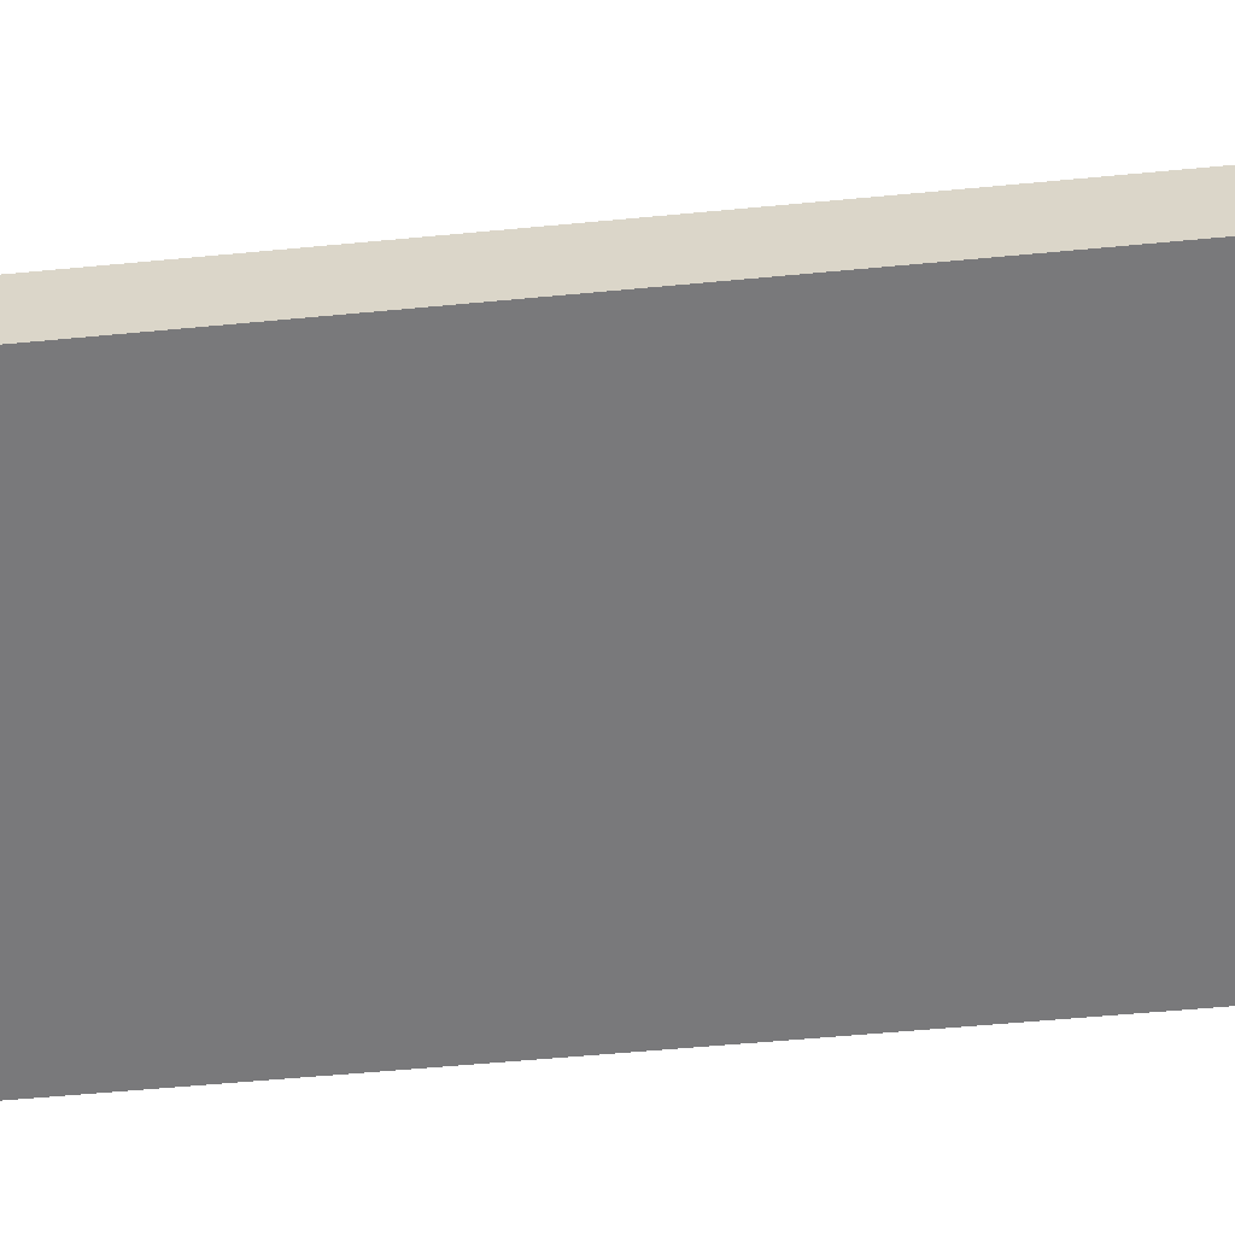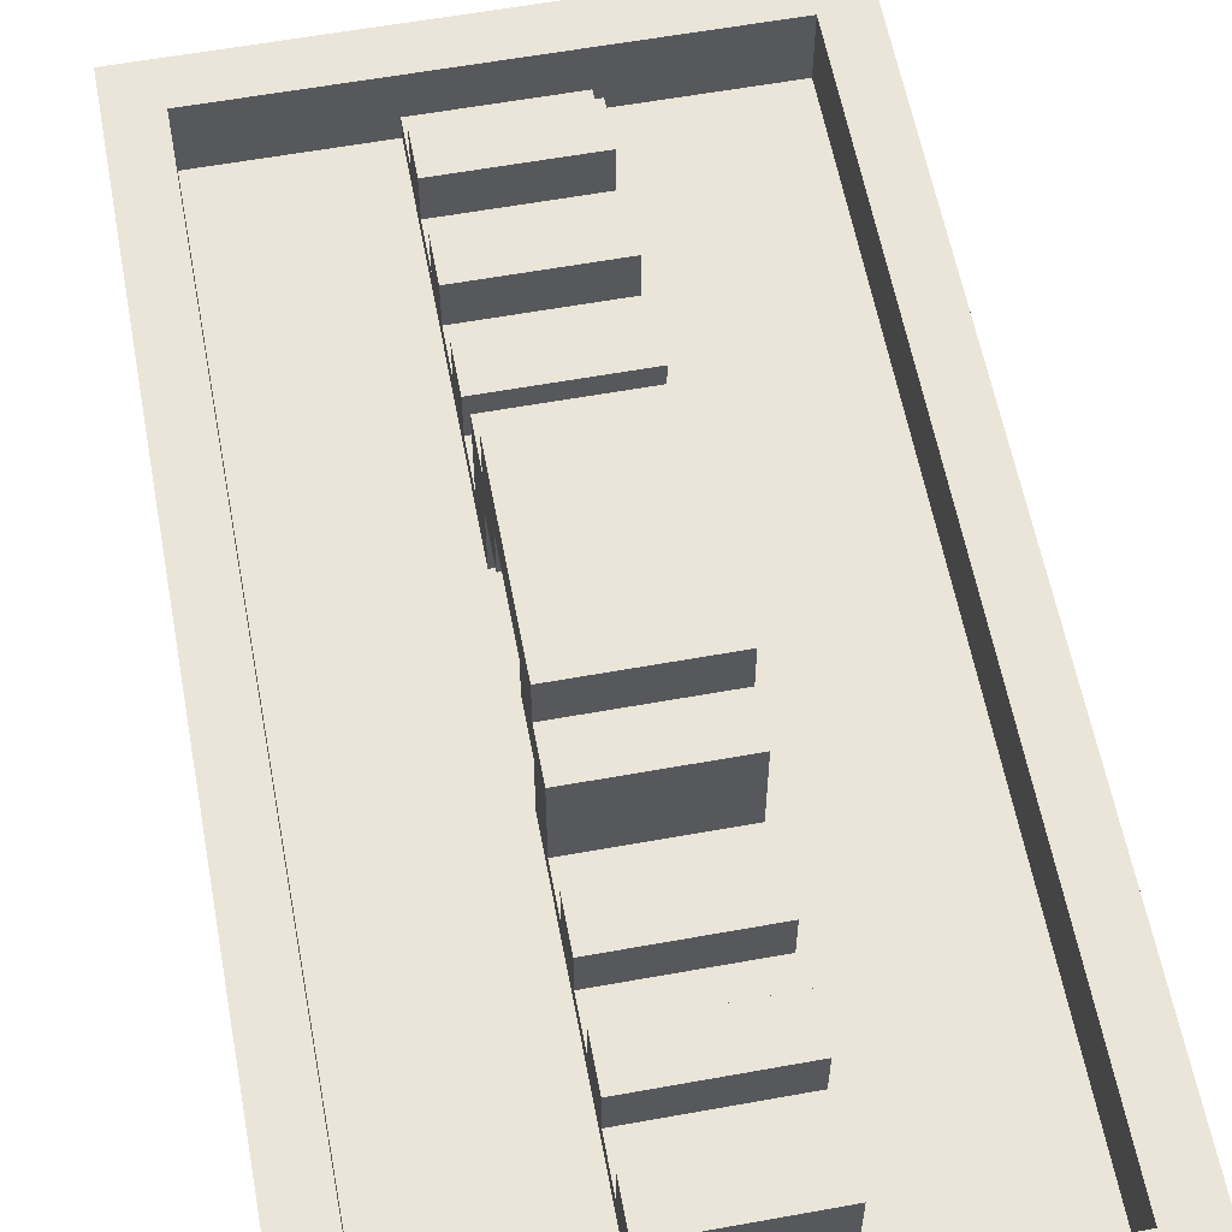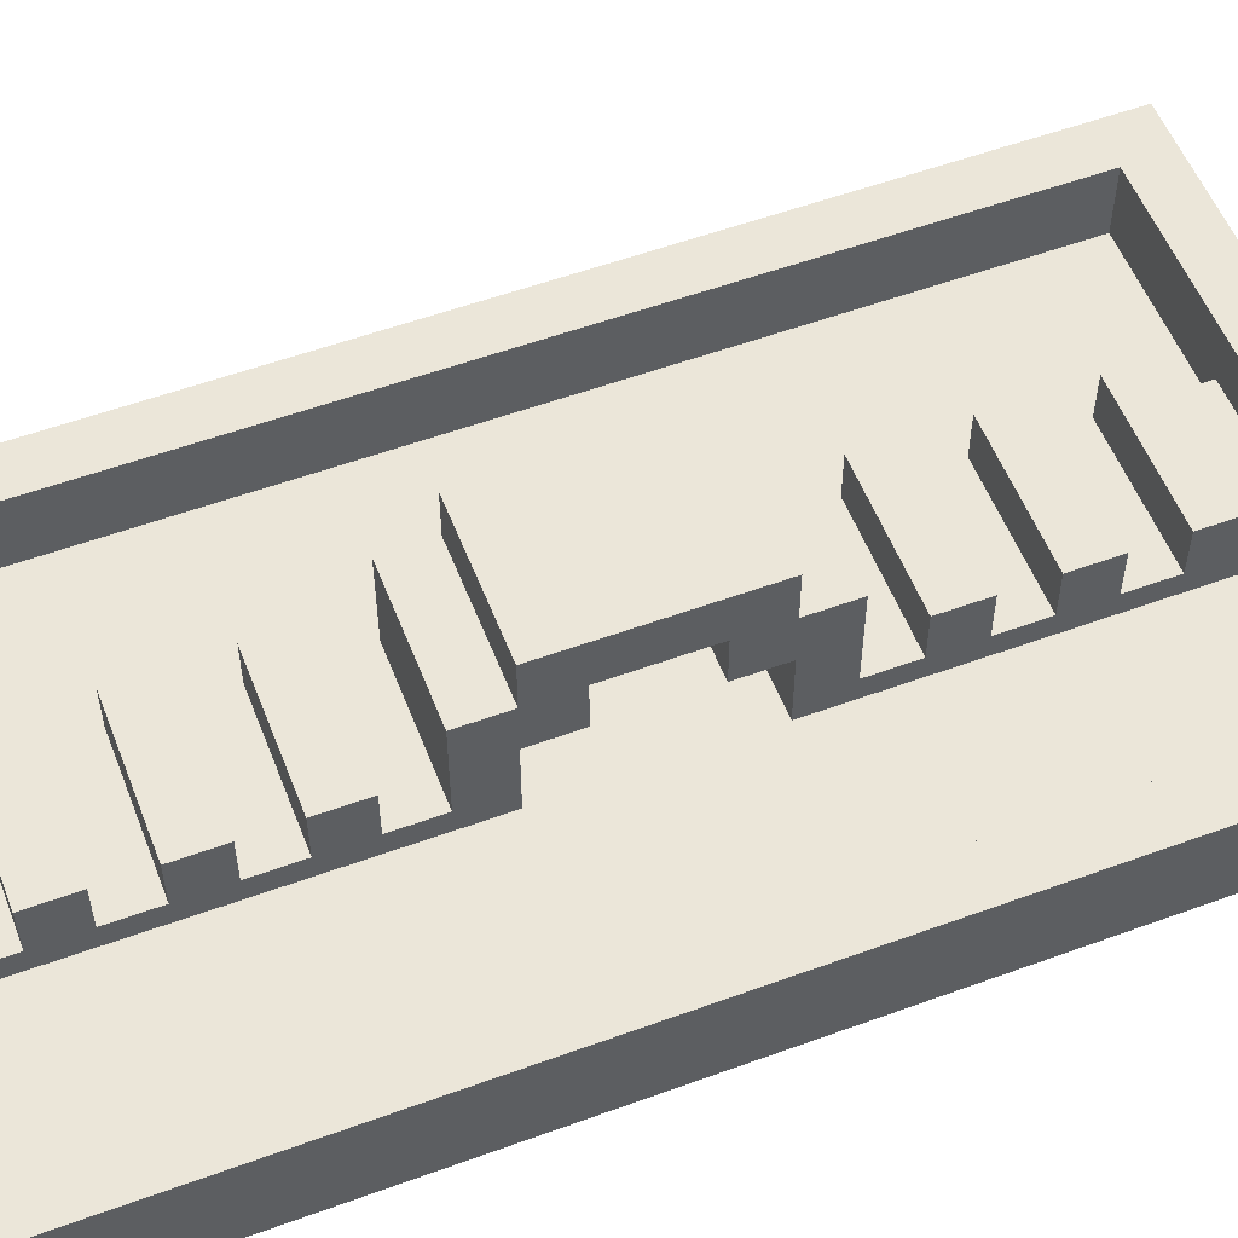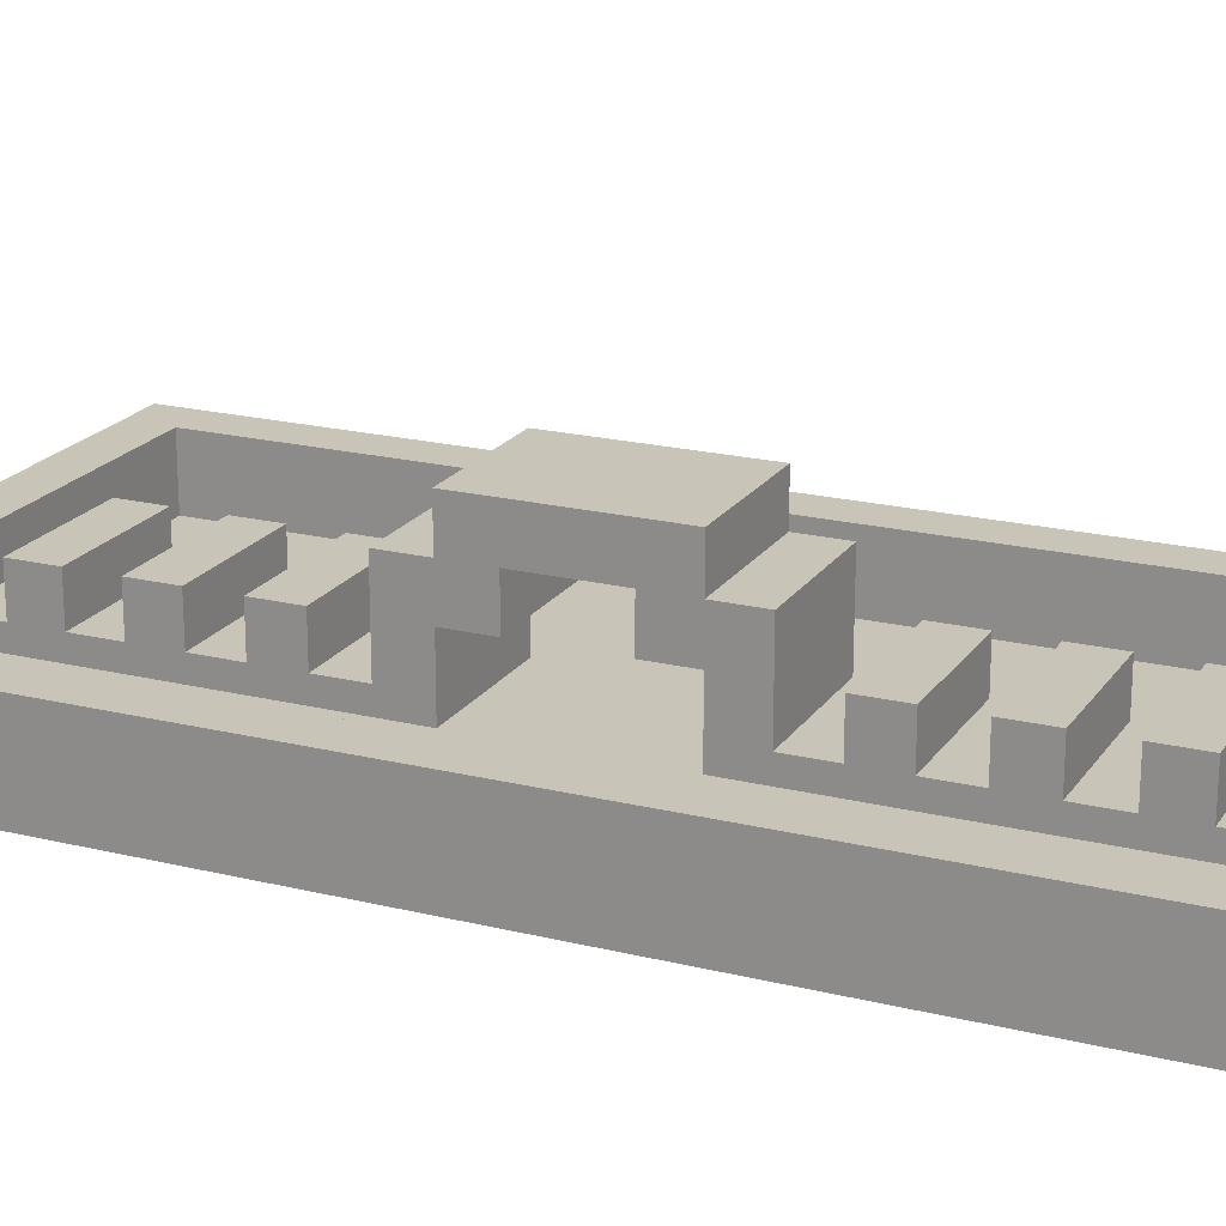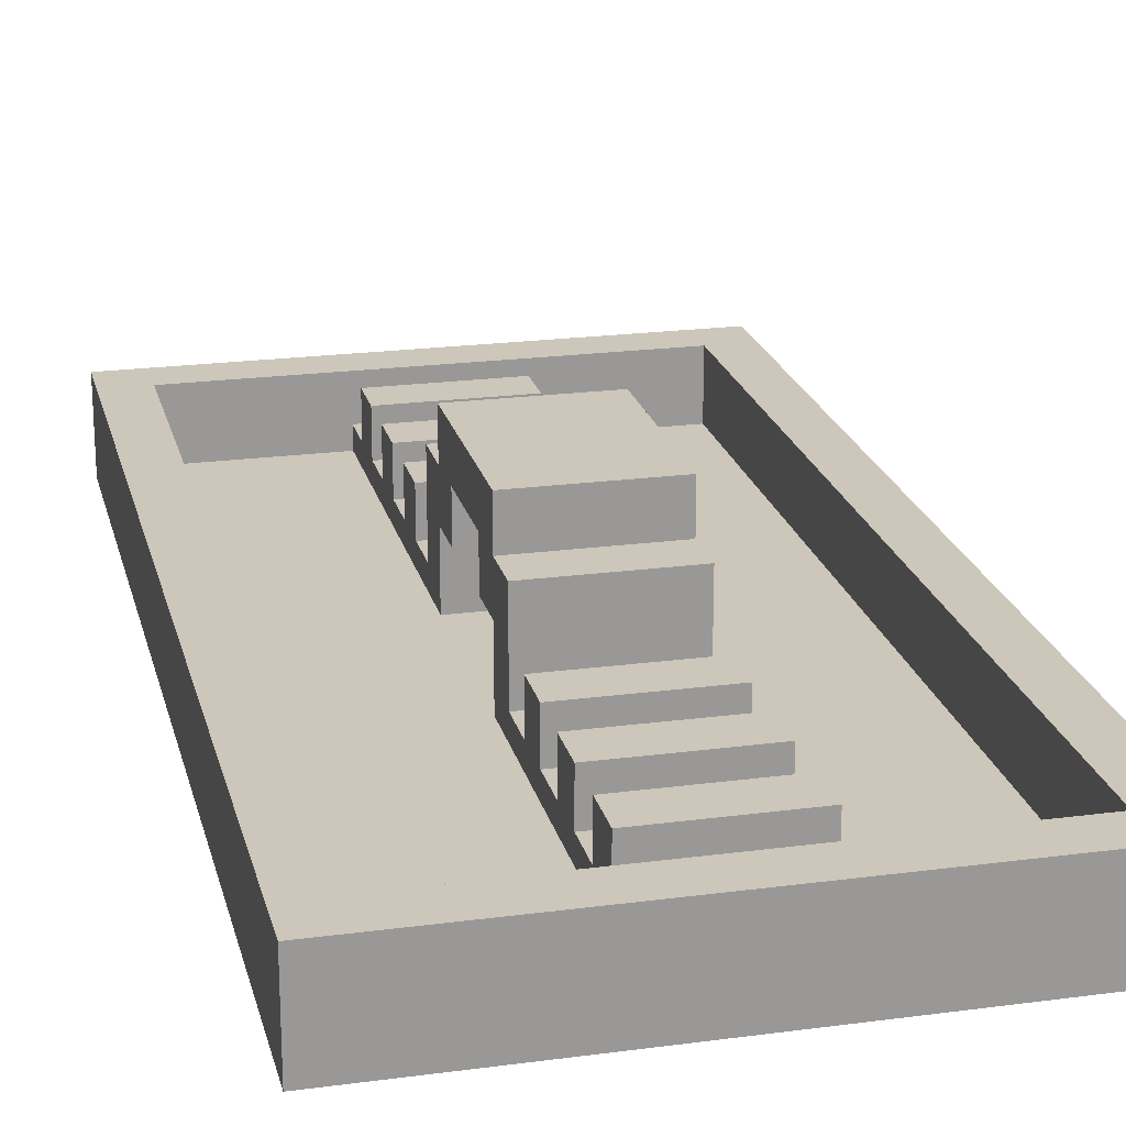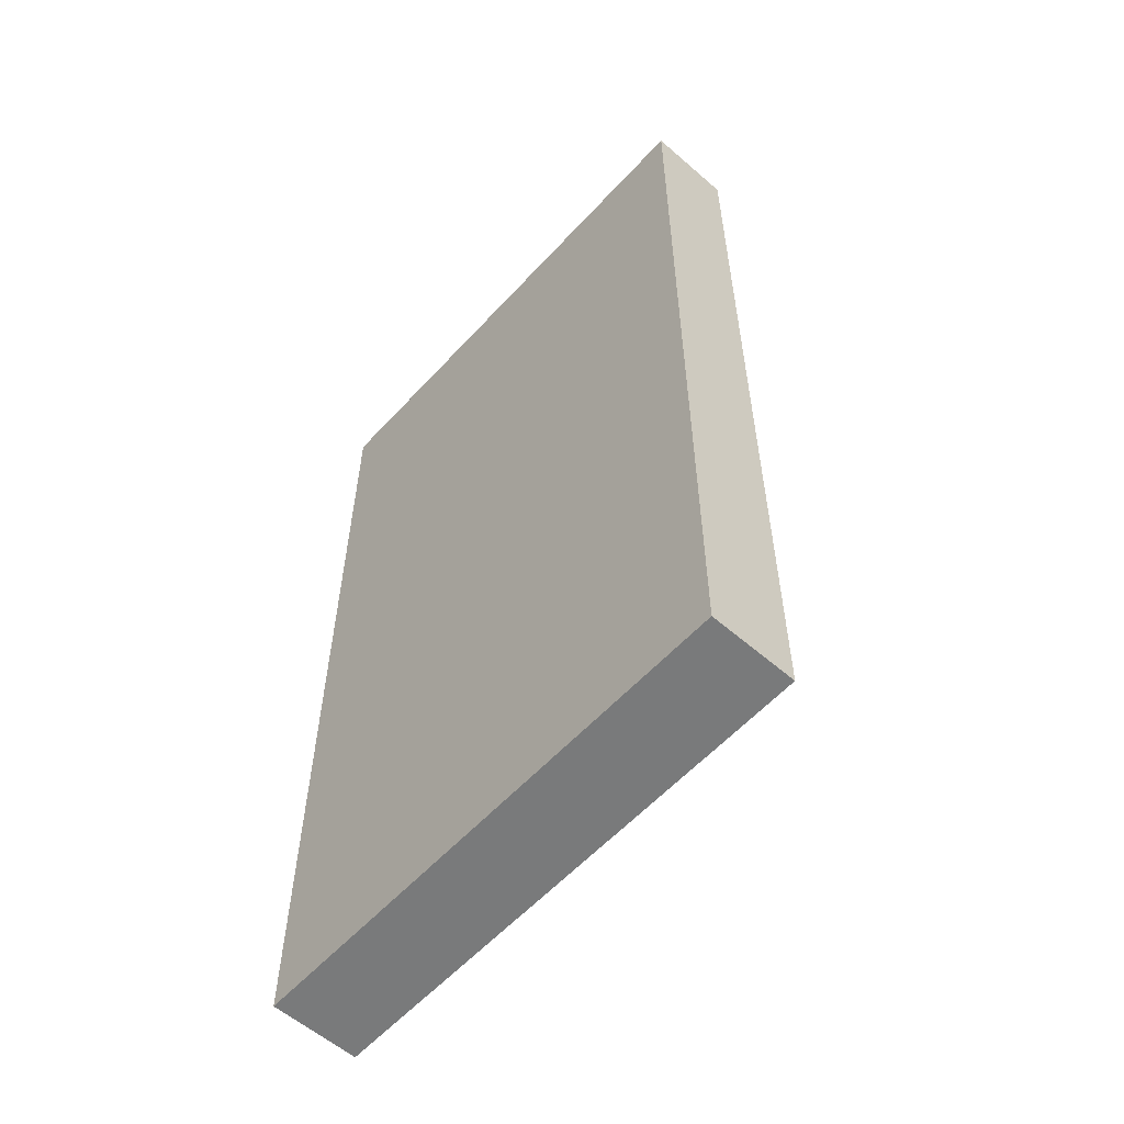
<metadata>
{"format":"obj","ext":"obj","renderer":"f3d","projection":"perspective","resolution":1024,"background":"white","views":[{"elev":-57.9,"azim":95.6,"up":"+Y"},{"elev":59.0,"azim":-10.6,"up":"+Y"},{"elev":55.2,"azim":-111.1,"up":"+Y"},{"elev":20.2,"azim":-65.7,"up":"+Y"},{"elev":21.3,"azim":166.7,"up":"+Y"},{"elev":-58.0,"azim":48.0,"up":"+Z"}]}
</metadata>
<code>
v 3 7 4
v -3 7 4
v -3 5 4
v 3 5 4
v -3 5 6
v 3 5 6
v -3 3 -2
v 3 3 -2
v 3 5 -2
v -3 5 -2
v 3 5 2
v -3 5 2
v 3 3 2
v -3 3 2
v -3 3 -4
v 3 3 -4
v -3 1 6
v -3 3 6
v -3 3 4
v -3 0 4
v -3 1 8
v -3 1 10
v -3 3 8
v -3 3 10
v -3 3 8.5
v -3 1 12
v -3 1 14
v -3 3 12
v -3 3 14
v -3 1 16
v -3 1 18
v -3 3 16
v -3 3 18
v -3 0 20
v -3 1 20
v 3 0 4
v 3 1 6
v 3 1 8
v 3 1 10
v 3 1 12
v 3 1 14
v 3 1 16
v 3 1 18
v 3 3 18
v 3 3 16
v 3 3 14
v 3 3 12
v 3 3 10
v 3 3 8
v 3 3 8.5
v 3 3 6
v 3 0 20
v 3 1 20
v -10 3 20
v -4 3 20
v -3 3 20
v -10 0 20
v 3 3 20
v -1.5 3 8.5
v 3 1 -6
v 3 3 -6
v 3 0 -4
v 3 1 -8
v 3 1 -10
v 3 3 -8
v 3 3 -10
v 3 3 -8.5
v 3 1 -12
v 3 1 -14
v 3 3 -12
v 3 3 -14
v 3 1 -16
v 3 1 -18
v 3 3 -16
v 3 3 -18
v 3 0 -20
v 3 1 -20
v -3 0 -4
v -3 1 -6
v -3 1 -8
v -3 1 -10
v -3 1 -12
v -3 1 -14
v -3 1 -16
v -3 1 -18
v -3 3 -18
v -3 3 -16
v -3 3 -14
v -3 3 -12
v -3 3 -10
v -3 3 -8
v -3 3 -8.5
v -3 3 -6
v -3 0 -20
v -3 1 -20
v 10 3 -20
v 4 3 -20
v 3 3 -20
v 10 0 -20
v -3 3 -20
v 1.5 3 -8.5
v 10 0 20
v -10 0 -20
v 3 3 4
v -4 3 -20
v -10 3 -20
v -12 3 -22
v -12 -1 22
v -12 3 22
v -12 -1 -22
v 12 3 22
v 12 -1 -22
v 12 3 -22
v 12 -1 22
v 10 3 20
v 10 3 -8.5
v 10 3 8.5
v 4 3 20
v 3 7 -4
v -3 7 -4
v -3 5 -6
v 3 5 -6
v 3 5 -4
v -3 5 -4
f 1 2 4
f 4 2 3
f 4 3 6
f 6 3 5
f 7 8 10
f 10 8 9
f 10 9 12
f 12 9 11
f 12 11 14
f 14 11 13
f 8 7 16
f 16 7 15
f 17 18 19
f 20 17 19
f 21 17 20
f 22 21 20
f 23 21 22
f 23 22 25
f 24 25 22
f 26 22 20
f 27 26 20
f 28 26 27
f 29 28 27
f 30 27 20
f 31 30 20
f 32 30 31
f 33 32 31
f 34 31 20
f 35 31 34
f 36 37 38
f 39 36 38
f 40 36 39
f 41 36 40
f 42 36 41
f 43 36 42
f 44 43 42
f 45 44 42
f 46 41 40
f 47 46 40
f 48 39 38
f 48 38 50
f 49 50 38
f 51 37 36
f 52 36 43
f 53 52 43
f 43 33 31
f 44 33 43
f 53 31 35
f 43 31 53
f 35 54 55
f 56 35 55
f 57 54 35
f 34 57 35
f 58 35 56
f 53 35 58
f 32 44 45
f 33 44 32
f 47 26 28
f 40 26 47
f 39 24 22
f 48 24 39
f 40 22 26
f 39 22 40
f 23 59 49
f 48 50 59
f 59 50 49
f 48 59 24
f 24 59 25
f 59 23 25
f 60 61 16
f 62 60 16
f 63 60 62
f 64 63 62
f 65 63 64
f 65 64 67
f 66 67 64
f 68 64 62
f 69 68 62
f 70 68 69
f 71 70 69
f 72 69 62
f 73 72 62
f 74 72 73
f 75 74 73
f 76 73 62
f 77 73 76
f 78 79 80
f 81 78 80
f 82 78 81
f 83 78 82
f 84 78 83
f 85 78 84
f 86 85 84
f 87 86 84
f 88 83 82
f 89 88 82
f 90 81 80
f 90 80 92
f 91 92 80
f 93 79 78
f 94 78 85
f 95 94 85
f 85 75 73
f 86 75 85
f 95 73 77
f 85 73 95
f 77 96 97
f 98 77 97
f 99 96 77
f 76 99 77
f 100 77 98
f 95 77 100
f 74 86 87
f 75 86 74
f 66 81 90
f 64 81 66
f 68 89 82
f 70 89 68
f 64 82 81
f 68 82 64
f 65 101 91
f 90 92 101
f 101 92 91
f 90 101 66
f 66 101 67
f 101 65 67
f 62 99 76
f 36 99 62
f 102 99 36
f 52 102 36
f 20 36 62
f 78 20 62
f 57 20 78
f 34 20 57
f 103 57 78
f 94 103 78
f 20 104 36
f 19 104 20
f 62 15 78
f 16 15 62
f 103 95 105
f 100 105 95
f 94 95 103
f 106 103 105
f 106 57 103
f 54 57 106
f 107 108 109
f 110 108 107
f 111 112 113
f 114 112 111
f 108 112 114
f 110 112 108
f 110 113 112
f 107 113 110
f 106 105 107
f 100 107 105
f 98 107 100
f 97 107 98
f 96 107 97
f 113 107 96
f 115 113 117
f 117 113 116
f 113 96 116
f 111 113 115
f 118 111 115
f 58 111 118
f 56 111 58
f 55 111 56
f 54 111 55
f 109 111 54
f 54 106 107
f 109 54 107
f 109 114 111
f 108 114 109
f 102 53 118
f 58 118 53
f 52 53 102
f 115 102 118
f 115 99 102
f 115 117 99
f 117 116 99
f 96 99 116
f 91 63 65
f 80 63 91
f 80 60 63
f 79 60 80
f 79 61 60
f 70 88 89
f 71 88 70
f 87 72 74
f 84 72 87
f 84 69 72
f 83 69 84
f 83 71 69
f 88 71 83
f 38 17 21
f 37 17 38
f 37 18 17
f 49 21 23
f 38 21 49
f 28 46 47
f 29 46 28
f 42 27 30
f 41 27 42
f 41 29 27
f 46 29 41
f 45 30 32
f 42 30 45
f 37 51 18
f 6 5 51
f 5 18 51
f 2 1 120
f 120 1 119
f 79 93 61
f 121 122 93
f 122 61 93
f 14 13 19
f 19 13 104
f 36 104 51
f 6 51 4
f 51 104 4
f 104 13 4
f 13 11 4
f 4 11 1
f 1 11 119
f 11 9 119
f 119 9 123
f 9 8 123
f 8 16 123
f 16 61 123
f 61 122 123
f 78 15 93
f 2 120 3
f 121 93 124
f 93 15 124
f 15 7 124
f 7 10 124
f 124 10 120
f 14 19 12
f 18 5 19
f 5 3 19
f 19 3 12
f 3 120 12
f 120 10 12
f 123 124 119
f 119 124 120
f 121 124 122
f 122 124 123

</code>
